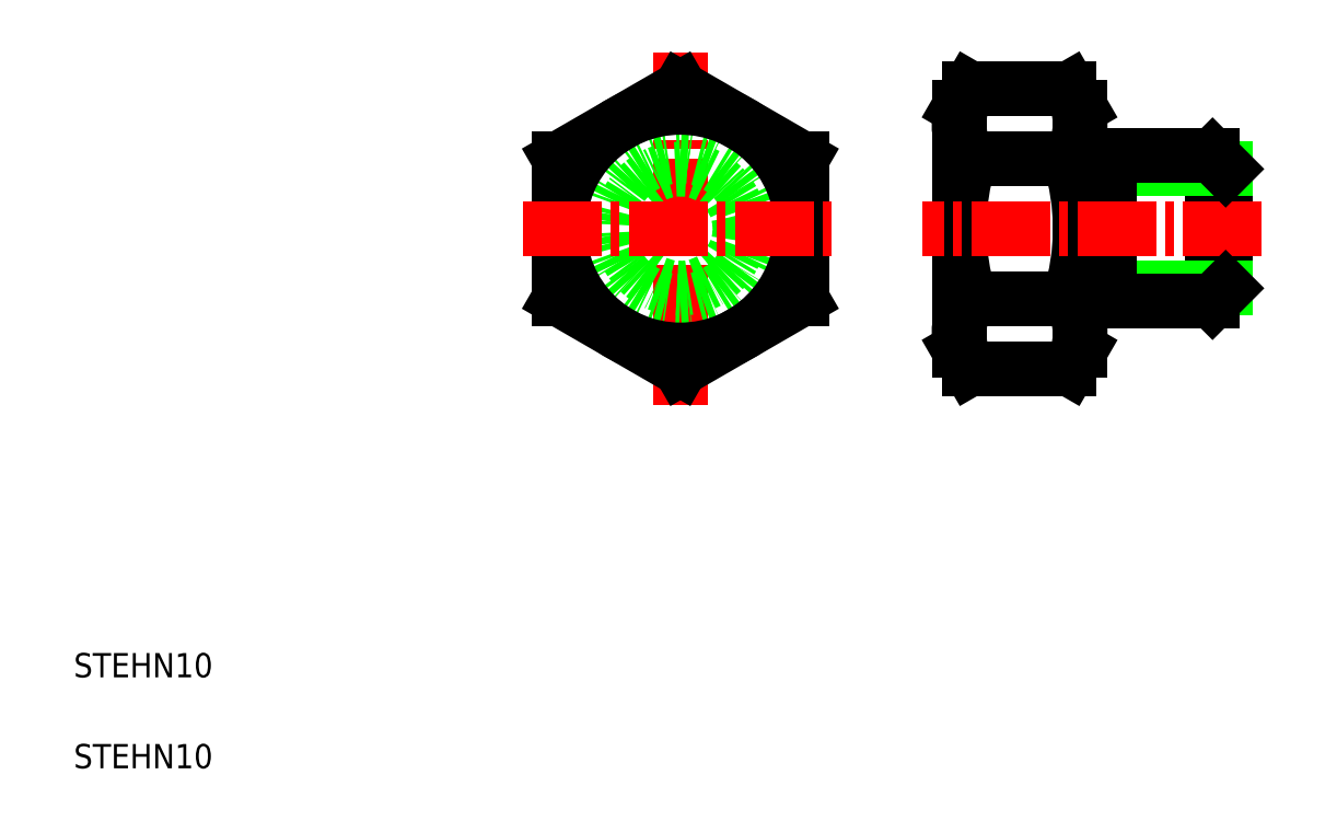
<metadata>
{"format":"dxf","ext":"dxf","renderer":"ezdxf+matplotlib","layout":"modelspace","background":"white","min_lineweight":24,"dpi":150}
</metadata>
<code>
0
SECTION
2
ENTITIES
0
LINE
8
CENTER
10
27.52
20
32.02
30
0
11
27.52
21
17.47
31
0
0
LINE
8
0
10
32.52
20
21.86
30
0
11
32.52
21
27.63
31
0
0
LINE
8
0
10
22.52
20
27.63
30
0
11
22.52
21
21.86
31
0
0
CIRCLE
8
0
10
27.52
20
24.75
30
0
40
3
0
CIRCLE
8
0
10
27.52
20
24.75
30
0
40
2.458
0
CIRCLE
8
0
10
27.52
20
24.75
30
0
40
5
0
TEXT
8
0
10
2.5
20
6.25
30
0
40
1
1
STEHN10
0
TEXT
8
0
10
2.5
20
2.5
30
0
40
1
1
STEHN10
0
LINE
8
CENTER
10
21.02
20
24.75
30
0
11
34.02
21
24.75
31
0
0
LINE
8
0
10
22.52
20
21.86
30
0
11
27.52
21
18.97
31
0
0
LINE
8
0
10
23.77
20
21.14
30
0
11
23.77
21
21.14
31
0
0
LINE
8
0
10
25.02
20
20.42
30
0
11
25.02
21
20.42
31
0
0
LINE
8
0
10
27.52
20
18.97
30
0
11
32.52
21
21.86
31
0
0
LINE
8
0
10
27.52
20
30.52
30
0
11
22.52
21
27.63
31
0
0
LINE
8
0
10
32.52
20
27.63
30
0
11
27.52
21
30.52
31
0
0
LINE
8
0
10
50.02
20
22.29
30
0
11
50.02
21
27.21
31
0
0
LINE
8
0
10
49.47
20
21.75
30
0
11
49.47
21
27.75
31
0
0
LINE
8
0
10
45.22
20
21.75
30
0
11
45.22
21
27.75
31
0
0
ARC
8
0
10
34.46
20
24.75
30
0
40
9.553
50
342.4
51
17.59
0
LINE
8
0
10
44.02
20
19.75
30
0
11
44.02
21
29.75
31
0
0
LINE
8
0
10
39.02
20
19.75
30
0
11
39.02
21
29.75
31
0
0
ARC
8
0
10
48.57
20
24.75
30
0
40
9.553
50
162.4
51
197.6
0
LINE
8
CENTER
10
51.52
20
24.75
30
0
11
37.52
21
24.75
31
0
0
LINE
8
0
10
50.02
20
22.29
30
0
11
45.22
21
22.29
31
0
0
LINE
8
0
10
49.47
20
21.75
30
0
11
45.22
21
21.75
31
0
0
LINE
8
0
10
39.46
20
21.86
30
0
11
43.57
21
21.86
31
0
0
LINE
8
0
10
39.46
20
18.97
30
0
11
43.57
21
18.97
31
0
0
ARC
8
0
10
41.57
20
20.42
30
0
40
2.556
50
145.6
51
214.4
0
LINE
8
0
10
39.02
20
19.75
30
0
11
39.46
21
18.97
31
0
0
ARC
8
0
10
41.46
20
20.42
30
0
40
2.556
50
325.6
51
34.38
0
LINE
8
0
10
44.02
20
19.75
30
0
11
43.57
21
18.97
31
0
0
LINE
8
0
10
45.22
20
22.29
30
0
11
44.02
21
22.29
31
0
0
LINE
8
0
10
49.47
20
21.75
30
0
11
50.02
21
22.29
31
0
0
LINE
8
0
10
50.02
20
27.21
30
0
11
45.22
21
27.21
31
0
0
LINE
8
0
10
49.47
20
27.75
30
0
11
45.22
21
27.75
31
0
0
LINE
8
0
10
39.46
20
27.63
30
0
11
43.57
21
27.63
31
0
0
LINE
8
0
10
39.46
20
30.52
30
0
11
43.57
21
30.52
31
0
0
LINE
8
0
10
39.02
20
29.75
30
0
11
39.46
21
30.52
31
0
0
ARC
8
0
10
41.57
20
29.08
30
0
40
2.556
50
145.6
51
214.4
0
ARC
8
0
10
41.46
20
29.08
30
0
40
2.556
50
325.6
51
34.38
0
LINE
8
0
10
44.02
20
29.75
30
0
11
43.57
21
30.52
31
0
0
LINE
8
0
10
45.22
20
27.21
30
0
11
44.02
21
27.21
31
0
0
LINE
8
0
10
49.47
20
27.75
30
0
11
50.02
21
27.21
31
0
0
ENDSEC
0
EOF

</code>
